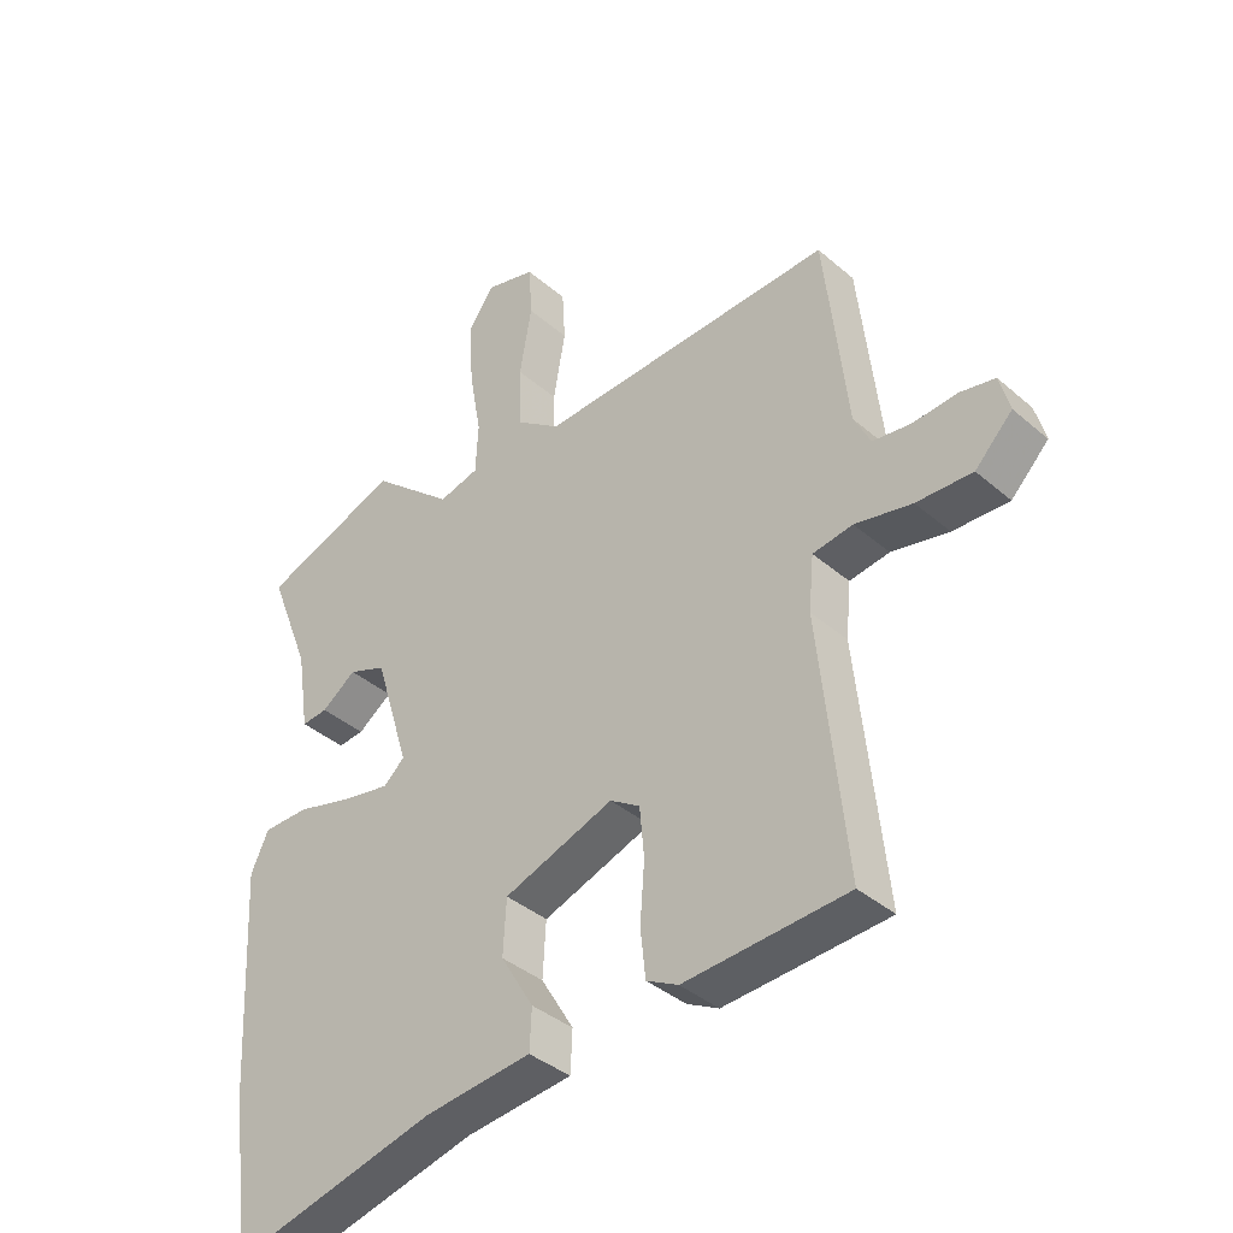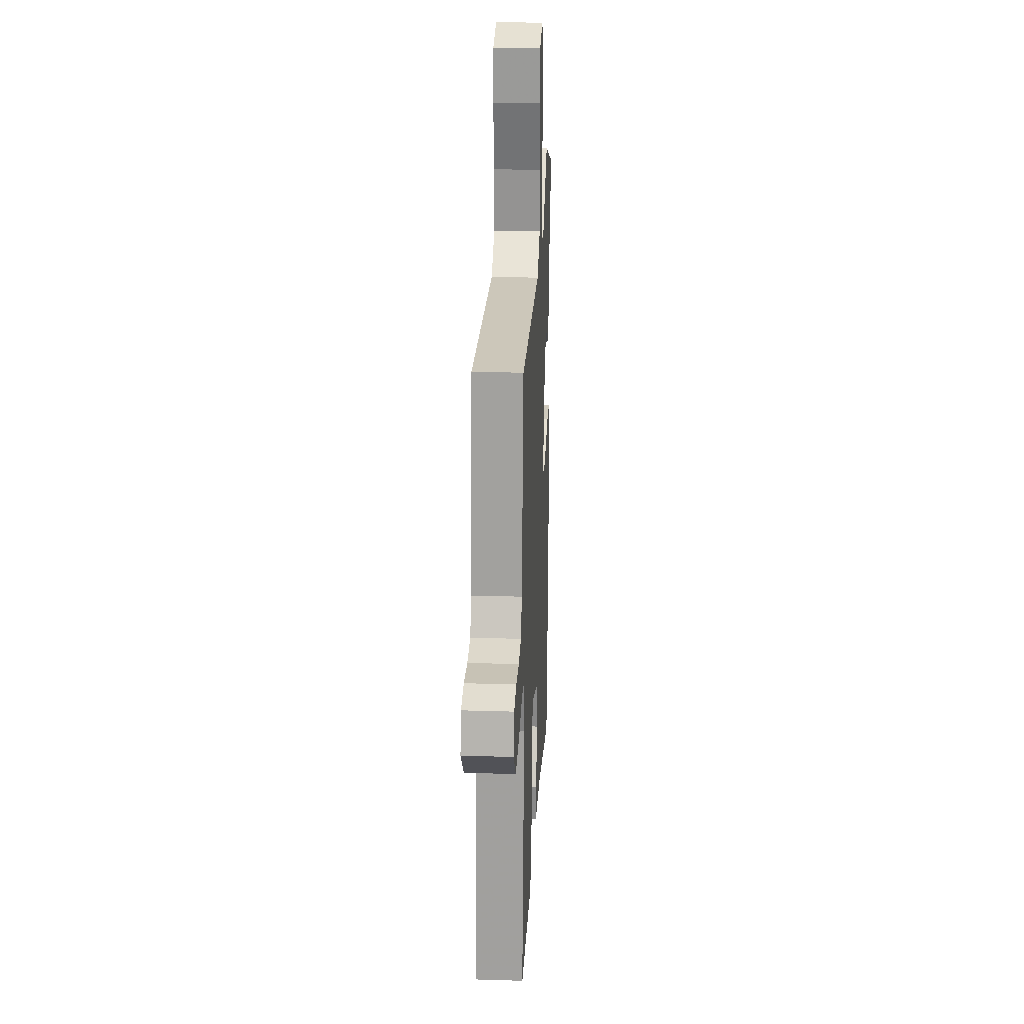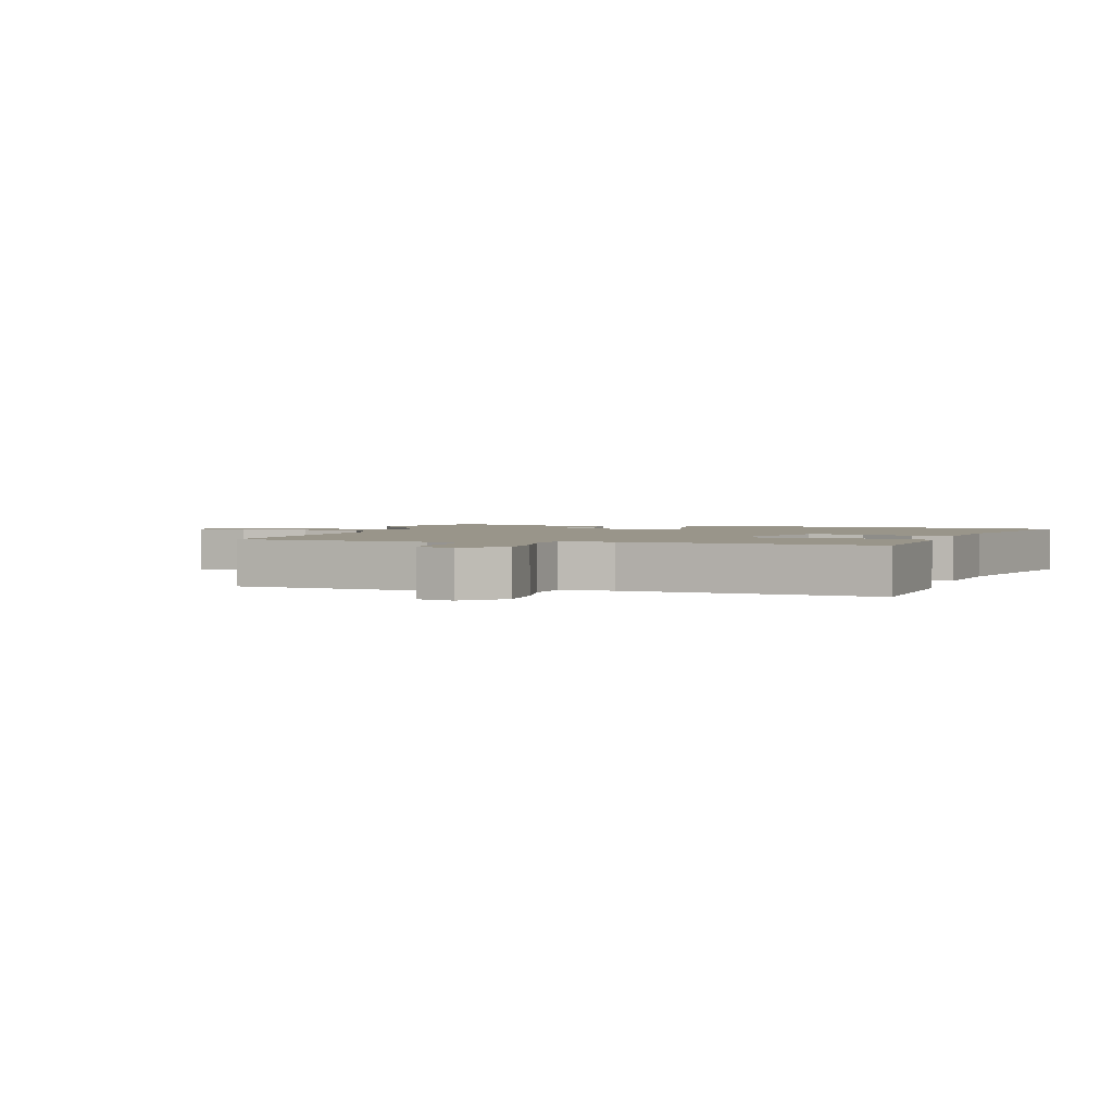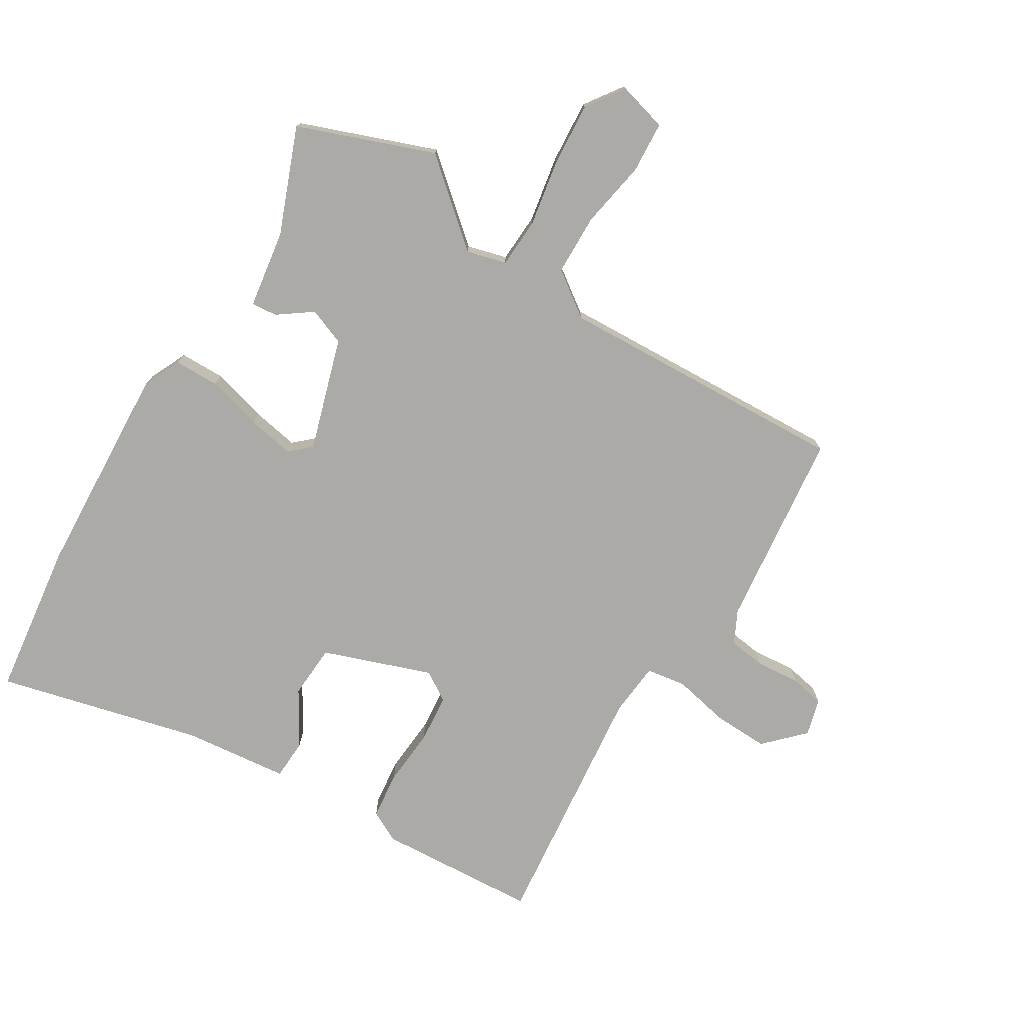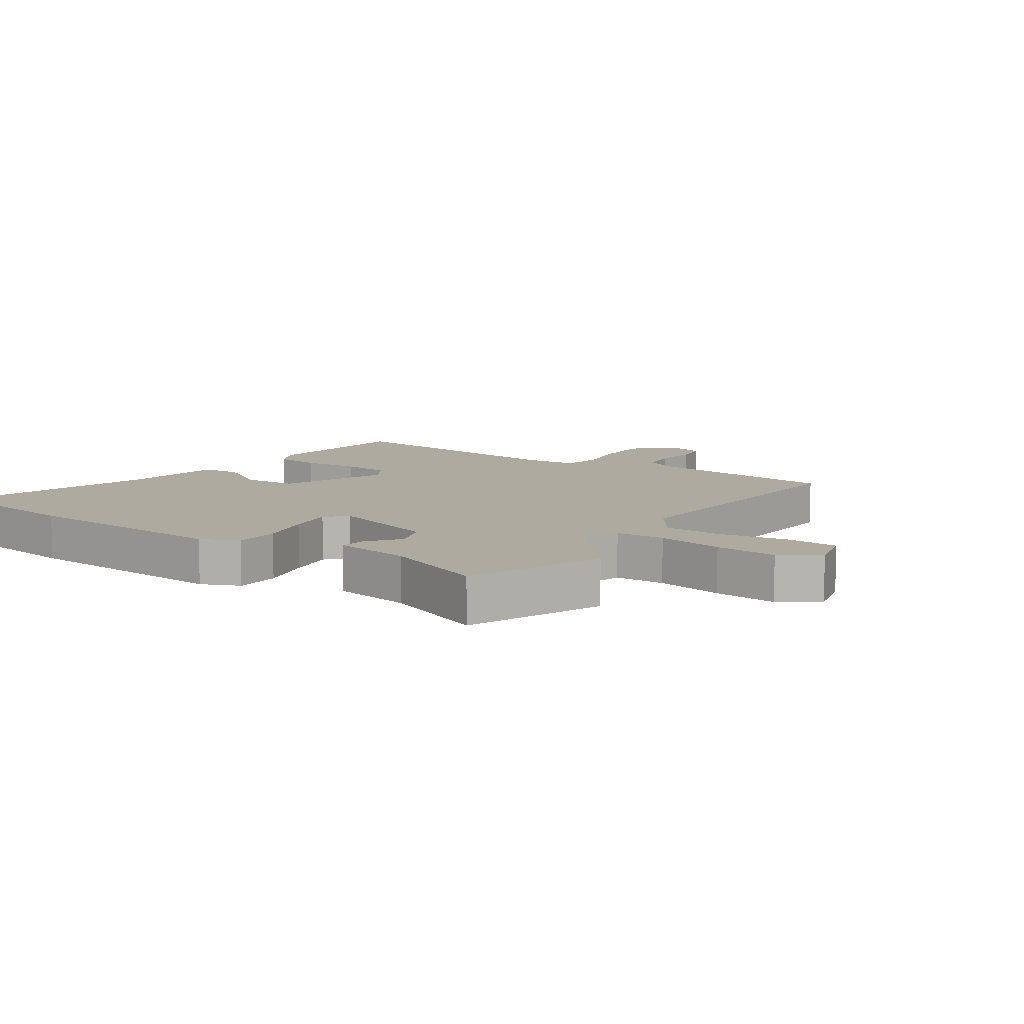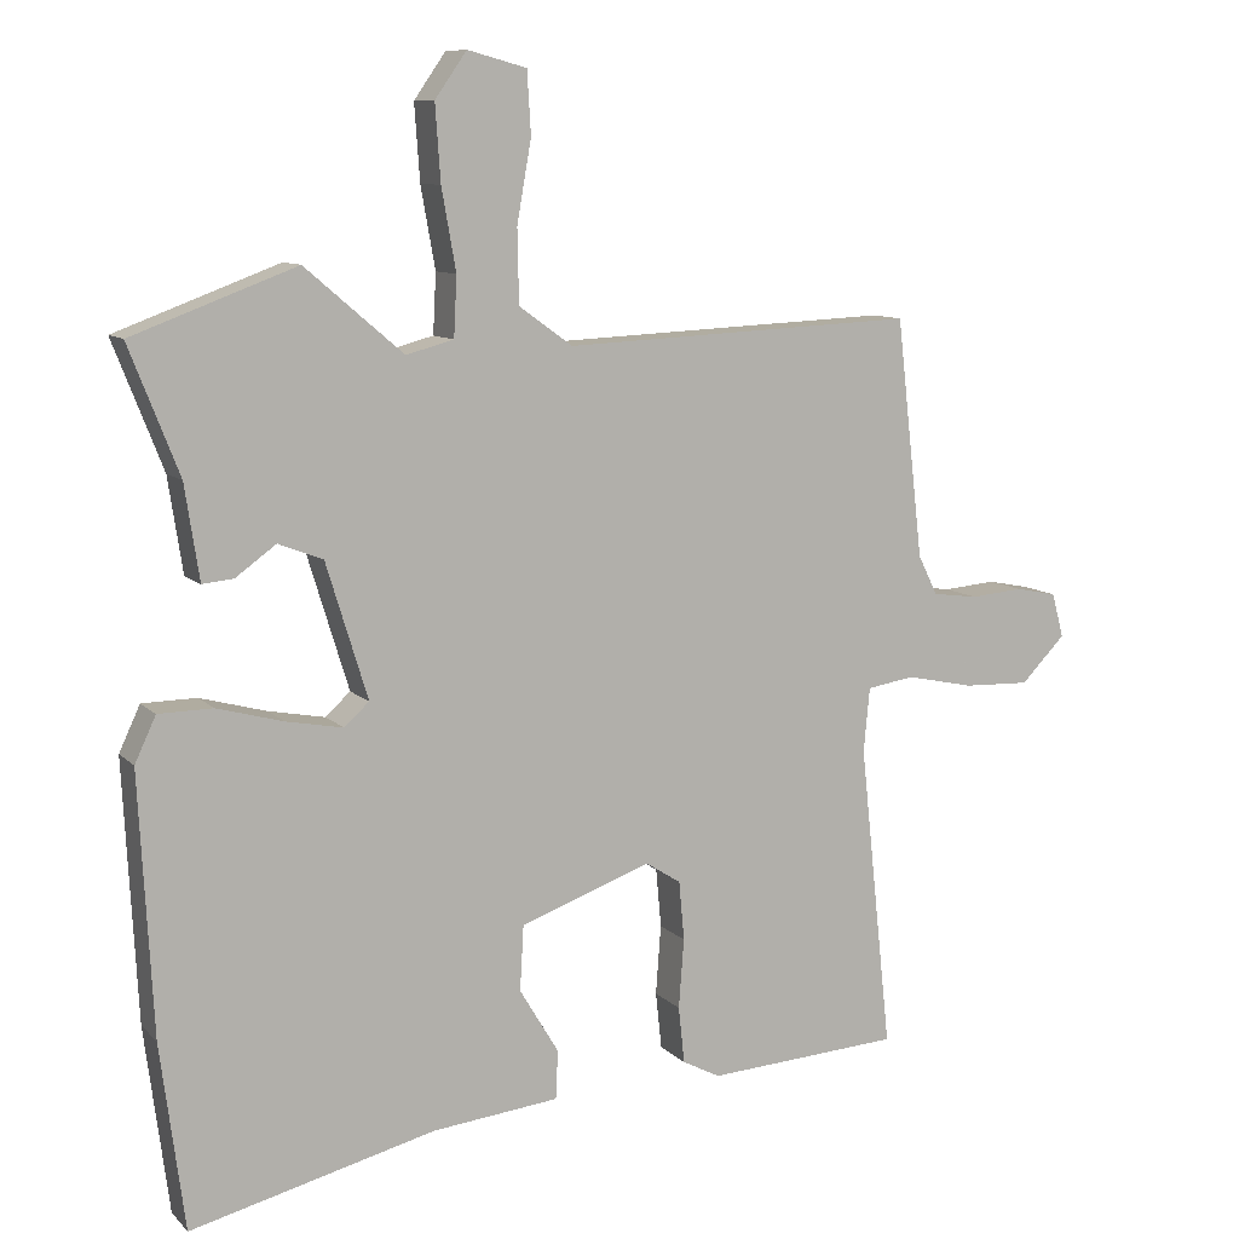
<metadata>
{"format":"obj","ext":"obj","renderer":"f3d","projection":"perspective","resolution":1024,"background":"white","views":[{"elev":-38.3,"azim":42.6,"up":"+Z"},{"elev":23.9,"azim":92.9,"up":"+Z"},{"elev":2.1,"azim":107.6,"up":"+Y"},{"elev":-75.8,"azim":-31.4,"up":"+Y"},{"elev":9.5,"azim":-54.7,"up":"+Y"},{"elev":9.7,"azim":-24.7,"up":"+Z"}]}
</metadata>
<code>
v -0.534 0.07 0.487
v -0.317 0.07 0.568
v -0.187 0.07 0.457
v -0.124 0.07 0.474
v -0.12 0.07 0.553
v -0.139 0.07 0.66
v -0.146 0.07 0.76
v -0.104 0.07 0.82
v -0.026 0.07 0.799
v -0.021 0.07 0.717
v -0.04 0.07 0.609
v -0.038 0.07 0.512
v 0.033 0.07 0.461
v 0.5 0.07 0.482
v 0.536 0.07 0.166
v 0.562 0.07 0.114
v 0.622 0.07 0.106
v 0.692 0.07 0.112
v 0.747 0.07 0.101
v 0.763 0.07 0.042
v 0.704 0.07 -0.018
v 0.616 0.07 -0.015
v 0.526 0.07 0.004
v 0.463 0.07 -0.006
v 0.455 0.07 -0.091
v 0.498 0.07 -0.495
v 0.241 0.07 -0.511
v 0.191 0.07 -0.485
v 0.183 0.07 -0.41
v 0.19 0.07 -0.318
v 0.183 0.07 -0.24
v 0.136 0.07 -0.21
v -0.037 0.07 -0.272
v -0.042 0.07 -0.358
v 0.01 0.07 -0.445
v 0.007 0.07 -0.509
v -0.161 0.07 -0.527
v -0.486 0.07 -0.608
v -0.518 0.07 -0.361
v -0.536 0.07 -0.018
v -0.508 0.07 0.042
v -0.436 0.07 0.043
v -0.348 0.07 0.019
v -0.273 0.07 0.005
v -0.24 0.07 0.035
v -0.295 0.07 0.214
v -0.354 0.07 0.237
v -0.408 0.07 0.198
v -0.449 0.07 0.194
v -0.468 0.07 0.319
v -0.534 0 0.487
v -0.317 0 0.568
v -0.187 0 0.457
v -0.124 0 0.474
v -0.12 0 0.553
v -0.139 0 0.66
v -0.146 0 0.76
v -0.104 0 0.82
v -0.026 0 0.799
v -0.021 0 0.717
v -0.04 0 0.609
v -0.038 0 0.512
v 0.033 0 0.461
v 0.5 0 0.482
v 0.536 0 0.166
v 0.562 0 0.114
v 0.622 0 0.106
v 0.692 0 0.112
v 0.747 0 0.101
v 0.763 0 0.042
v 0.704 0 -0.018
v 0.616 0 -0.015
v 0.526 0 0.004
v 0.463 0 -0.006
v 0.455 0 -0.091
v 0.498 0 -0.495
v 0.241 0 -0.511
v 0.191 0 -0.485
v 0.183 0 -0.41
v 0.19 0 -0.318
v 0.183 0 -0.24
v 0.136 0 -0.21
v -0.037 0 -0.272
v -0.042 0 -0.358
v 0.01 0 -0.445
v 0.007 0 -0.509
v -0.161 0 -0.527
v -0.486 0 -0.608
v -0.518 0 -0.361
v -0.536 0 -0.018
v -0.508 0 0.042
v -0.436 0 0.043
v -0.348 0 0.019
v -0.273 0 0.005
v -0.24 0 0.035
v -0.295 0 0.214
v -0.354 0 0.237
v -0.408 0 0.198
v -0.449 0 0.194
v -0.468 0 0.319
f 47 48 49 50
f 46 47 50 1
f 40 41 42 43
f 40 43 44
f 37 38 39 40
f 37 40 44
f 34 35 36 37
f 33 34 37 44
f 32 33 44 45
f 27 28 29 30
f 25 26 27 30
f 24 25 30 31
f 20 21 22 23
f 20 23 24
f 17 18 19 20
f 16 17 20 24
f 15 16 24 31
f 13 14 15 31
f 8 9 10 11
f 8 11 12
f 5 6 7 8
f 4 5 8 12
f 46 1 2 3
f 46 3 4
f 31 32 45 46
f 13 31 46
f 4 12 13 46
f 100 99 98 97
f 51 100 97 96
f 93 92 91 90
f 94 93 90
f 90 89 88 87
f 94 90 87
f 87 86 85 84
f 94 87 84 83
f 95 94 83 82
f 80 79 78 77
f 80 77 76 75
f 81 80 75 74
f 73 72 71 70
f 74 73 70
f 70 69 68 67
f 74 70 67 66
f 81 74 66 65
f 81 65 64 63
f 61 60 59 58
f 62 61 58
f 58 57 56 55
f 62 58 55 54
f 53 52 51 96
f 54 53 96
f 96 95 82 81
f 96 81 63
f 96 63 62 54
f 1 51 52 2
f 2 52 53 3
f 3 53 54 4
f 4 54 55 5
f 5 55 56 6
f 6 56 57 7
f 7 57 58 8
f 8 58 59 9
f 9 59 60 10
f 10 60 61 11
f 11 61 62 12
f 12 62 63 13
f 13 63 64 14
f 14 64 65 15
f 15 65 66 16
f 16 66 67 17
f 17 67 68 18
f 18 68 69 19
f 19 69 70 20
f 20 70 71 21
f 21 71 72 22
f 22 72 73 23
f 23 73 74 24
f 24 74 75 25
f 25 75 76 26
f 26 76 77 27
f 27 77 78 28
f 28 78 79 29
f 29 79 80 30
f 30 80 81 31
f 31 81 82 32
f 32 82 83 33
f 33 83 84 34
f 34 84 85 35
f 35 85 86 36
f 36 86 87 37
f 37 87 88 38
f 38 88 89 39
f 39 89 90 40
f 40 90 91 41
f 41 91 92 42
f 42 92 93 43
f 43 93 94 44
f 44 94 95 45
f 45 95 96 46
f 46 96 97 47
f 47 97 98 48
f 48 98 99 49
f 49 99 100 50
f 50 100 51 1

</code>
